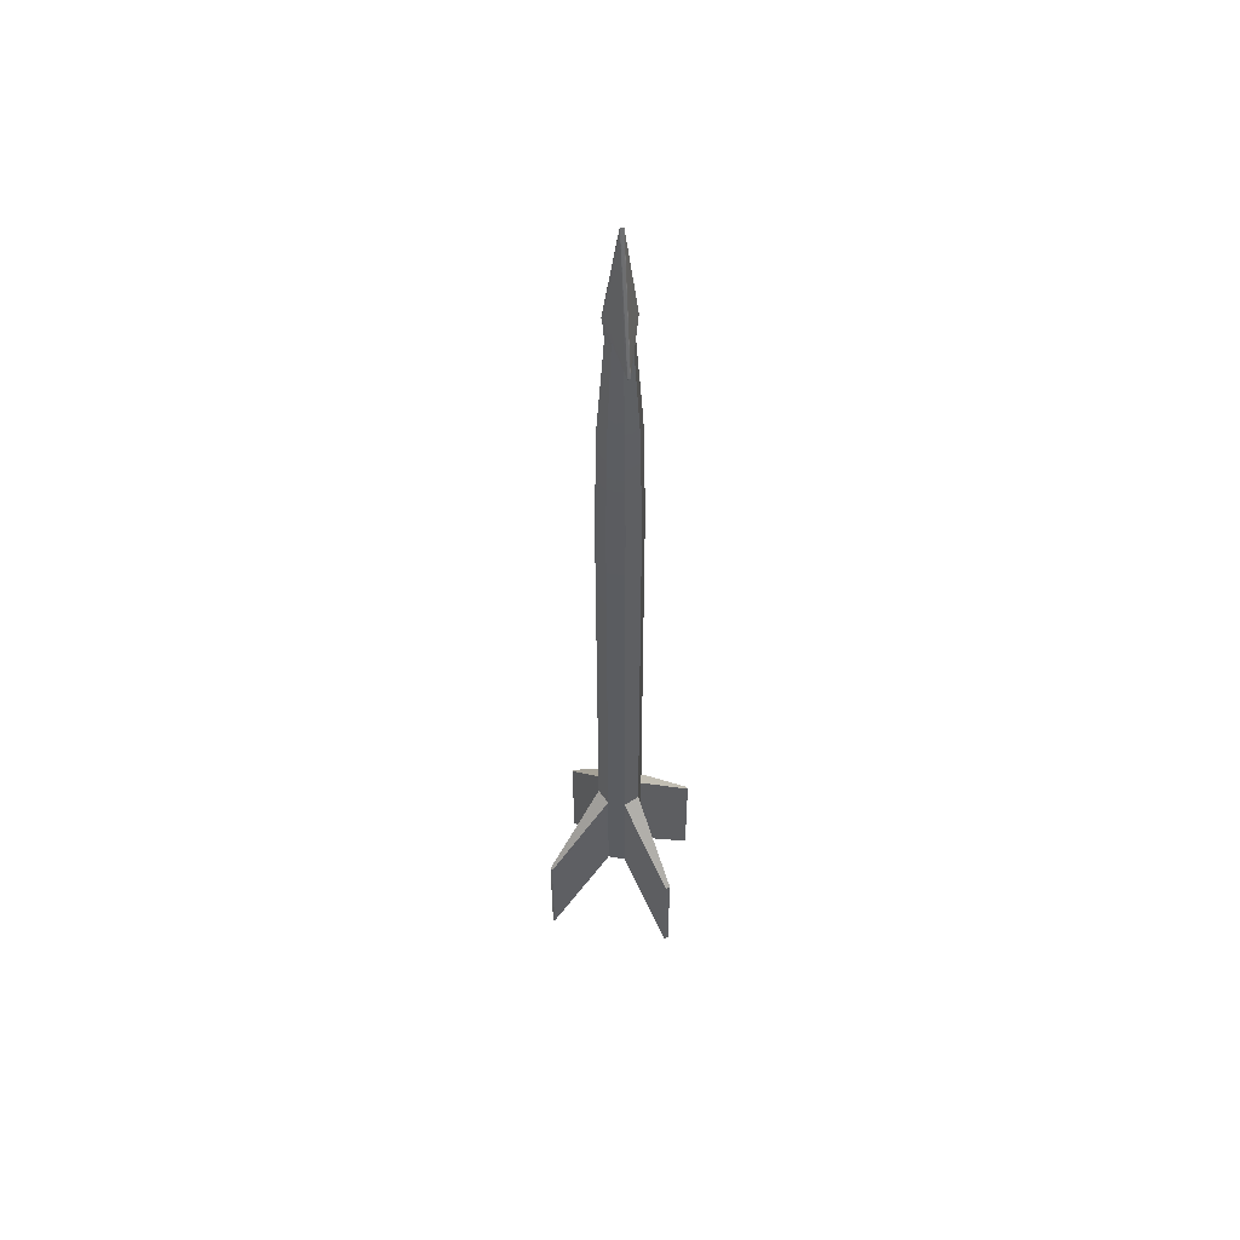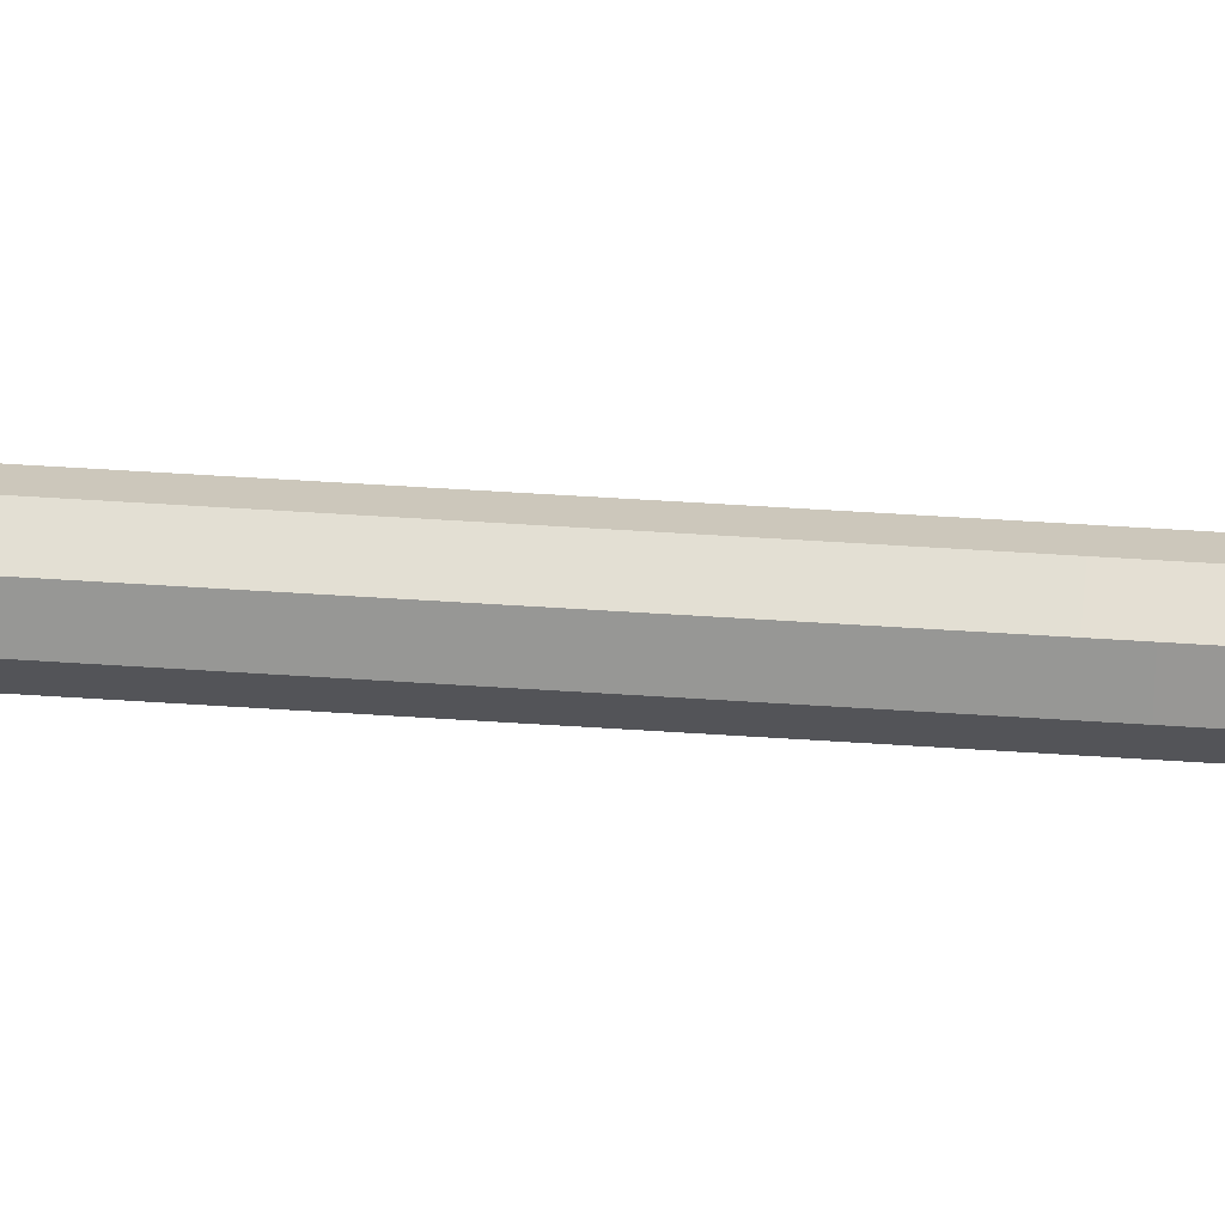
<metadata>
{"format":"obj","ext":"obj","renderer":"f3d","projection":"perspective","resolution":1024,"background":"white","views":[{"elev":54.1,"azim":-102.3,"up":"+Y"},{"elev":43.8,"azim":94.7,"up":"+Z"}]}
</metadata>
<code>
g default
v 0.03535 -1 -0.03535
v 0 -1 -0.05
v -0.03535 -1 -0.03535
v -0.05 -1 0
v -0.03535 -1 0.03535
v 0 -1 0.05
v 0.03535 -1 0.03535
v 0.05 -1 0
v 0.03535 -0.75 -0.03535
v 0 -0.75 -0.05
v -0.03535 -0.75 -0.03535
v -0.05 -0.75 0
v -0.03535 -0.75 0.03535
v 0 -0.75 0.05
v 0.03535 -0.75 0.03535
v 0.05 -0.75 0
v 0.03535 -0.5 -0.03535
v 0 -0.5 -0.05
v -0.03535 -0.5 -0.03535
v -0.05 -0.5 0
v -0.03535 -0.5 0.03535
v 0 -0.5 0.05
v 0.03535 -0.5 0.03535
v 0.05 -0.5 0
v 0.03535 -0.25 -0.03535
v 0 -0.25 -0.05
v -0.03535 -0.25 -0.03535
v -0.05 -0.25 0
v -0.03535 -0.25 0.03535
v 0 -0.25 0.05
v 0.03535 -0.25 0.03535
v 0.05 -0.25 0
v 0.03535 0 -0.03535
v 0 0 -0.05
v -0.03535 0 -0.03535
v -0.05 0 0
v -0.03535 0 0.03535
v 0 0 0.05
v 0.03535 0 0.03535
v 0.05 0 0
v 0.03535 0.25 -0.03535
v 0 0.25 -0.05
v -0.03535 0.25 -0.03535
v -0.05 0.25 0
v -0.03535 0.25 0.03535
v 0 0.25 0.05
v 0.03535 0.25 0.03535
v 0.05 0.25 0
v 0.03124 0.5151 -0.03124
v 0 0.5151 -0.04418
v -0.03124 0.5151 -0.03124
v -0.04418 0.5151 0
v -0.03124 0.5151 0.03124
v 0 0.5151 0.04418
v 0.03124 0.5151 0.03124
v 0.04418 0.5151 0
v 0.01972 0.7445 -0.01972
v 0 0.7445 -0.02789
v -0.01972 0.7445 -0.01972
v -0.02789 0.7445 0
v -0.01972 0.7445 0.01972
v 0 0.7445 0.02789
v 0.01972 0.7445 0.01972
v 0.02789 0.7445 0
v -0.07204 -1.188 -0.1829
v -0.07836 -1.188 -0.1802
v -0.07836 -0.9377 -0.1802
v -0.07204 -0.9377 -0.1829
v -0.1837 -1.188 0.07011
v -0.1794 -1.188 0.08029
v -0.1794 -0.9377 0.08029
v -0.1837 -0.9377 0.07011
v 0.07164 -1.188 0.183
v 0.07876 -1.188 0.1801
v 0.07876 -0.9377 0.1801
v 0.07164 -0.9377 0.183
v 0.183 -1.188 -0.07181
v 0.1802 -1.188 -0.07851
v 0.1802 -0.9377 -0.07851
v 0.183 -0.9377 -0.07181
v -0 0.7926 -0.03156
v -0.02232 0.7926 -0.02232
v -0.03156 0.7926 0
v -0.02232 0.7926 0.02232
v -0 0.7926 0.03156
v 0.02232 0.7926 0.02232
v 0.03156 0.7926 0
v 0.02232 0.7926 -0.02232
v 0.01035 -1 -0.025
v 0.025 -1 0.01035
v -0.025 -1 -0.01035
v -0.01035 -1 0.025
v 0.01768 -1 -0.04268
v 0.01768 -0.75 -0.04268
v 0.01768 -0.5 -0.04268
v 0.01768 -0.25 -0.04268
v 0.01768 0 -0.04268
v 0.01768 0.25 -0.04268
v 0.01562 0.5151 -0.03771
v 0.009861 0.7445 -0.02381
v 0.01116 0.7926 -0.02694
v -0.04268 -1 -0.01768
v -0.04268 -0.75 -0.01768
v -0.04268 -0.5 -0.01768
v -0.04268 -0.25 -0.01768
v -0.04268 0 -0.01768
v -0.04268 0.25 -0.01768
v -0.03771 0.5151 -0.01562
v -0.02381 0.7445 -0.009861
v -0.02694 0.7926 -0.01116
v -0.01768 -1 0.04268
v -0.01768 -0.75 0.04268
v -0.01768 -0.5 0.04268
v -0.01768 -0.25 0.04268
v -0.01768 0 0.04268
v -0.01768 0.25 0.04268
v -0.01562 0.5151 0.03771
v -0.009861 0.7445 0.02381
v -0.01116 0.7926 0.02694
v 0.04268 -1 0.01768
v 0.04268 -0.75 0.01768
v 0.04268 -0.5 0.01768
v 0.04268 -0.25 0.01768
v 0.04268 0 0.01768
v 0.04268 0.25 0.01768
v 0.03771 0.5151 0.01562
v 0.02381 0.7445 0.009861
v 0.02694 0.7926 0.01116
v -0.01768 -1 -0.04268
v -0.0752 -1.188 -0.1815
v -0.0752 -0.9377 -0.1815
v -0.01768 -0.75 -0.04268
v -0.01768 -0.5 -0.04268
v -0.01768 -0.25 -0.04268
v -0.01768 0 -0.04268
v -0.01768 0.25 -0.04268
v -0.01562 0.5151 -0.03771
v -0.009861 0.7445 -0.02381
v -0.01116 0.7926 -0.02694
v -0.007891 0.7926 -0.01905
v -0.004623 0.7926 -0.01116
v 0.004623 0.7926 0.01116
v 0.007891 0.7926 0.01905
v 0.01116 0.7926 0.02694
v 0.009861 0.7445 0.02381
v 0.01562 0.5151 0.03771
v 0.01768 0.25 0.04268
v 0.01768 0 0.04268
v 0.01768 -0.25 0.04268
v 0.01768 -0.5 0.04268
v 0.01768 -0.75 0.04268
v 0.0752 -0.9377 0.1815
v 0.0752 -1.188 0.1815
v 0.01768 -1 0.04268
v 0.007322 -1 0.01768
v -0.007322 -1 -0.01768
v 0.04268 -1 -0.01768
v 0.1816 -1.188 -0.07516
v 0.1816 -0.9377 -0.07516
v 0.04268 -0.75 -0.01768
v 0.04268 -0.5 -0.01768
v 0.04268 -0.25 -0.01768
v 0.04268 0 -0.01768
v 0.04268 0.25 -0.01768
v 0.03771 0.5151 -0.01562
v 0.02381 0.7445 -0.009861
v 0.02694 0.7926 -0.01116
v 0 0.7926 0
v -0.02694 0.7926 0.01116
v -0.02381 0.7445 0.009861
v -0.03771 0.5151 0.01562
v -0.04268 0.25 0.01768
v -0.04268 0 0.01768
v -0.04268 -0.25 0.01768
v -0.04268 -0.5 0.01768
v -0.04268 -0.75 0.01768
v -0.1815 -0.9377 0.0752
v -0.1815 -1.188 0.0752
v -0.04268 -1 0.01768
v -0.01768 -1 0.007322
v -0 -1 0
v 0.01768 -1 -0.007322
g pCylinder1 Arrow
f 1 93 94 9
f 68 65 130 131
f 3 102 103 11
f 177 178 70 71
f 5 111 112 13
f 74 75 152 153
f 7 120 121 15
f 158 159 80 77
f 9 94 95 17
f 18 10 132 133
f 11 103 104 19
f 175 176 13 21
f 13 112 113 21
f 15 23 150 151
f 15 121 122 23
f 160 161 24 16
f 17 95 96 25
f 26 18 133 134
f 19 104 105 27
f 174 175 21 29
f 21 113 114 29
f 23 31 149 150
f 23 122 123 31
f 161 162 32 24
f 25 96 97 33
f 34 26 134 135
f 27 105 106 35
f 173 174 29 37
f 29 114 115 37
f 31 39 148 149
f 31 123 124 39
f 162 163 40 32
f 33 97 98 41
f 42 34 135 136
f 35 106 107 43
f 172 173 37 45
f 37 115 116 45
f 39 47 147 148
f 39 124 125 47
f 163 164 48 40
f 41 98 99 49
f 50 42 136 137
f 43 107 108 51
f 171 172 45 53
f 45 116 117 53
f 47 55 146 147
f 47 125 126 55
f 164 165 56 48
f 49 99 100 57
f 58 50 137 138
f 51 108 109 59
f 170 171 53 61
f 53 117 118 61
f 55 63 145 146
f 55 126 127 63
f 165 166 64 56
f 179 180 92 5
f 65 2 129 130
f 3 11 67 66
f 10 68 131 132
f 10 2 65 68
f 178 179 5 70
f 5 13 71 70
f 176 177 71 13
f 12 4 69 72
f 7 74 153 154
f 7 15 75 74
f 75 15 151 152
f 14 6 73 76
f 157 158 77 8
f 1 9 79 78
f 159 160 16 80
f 16 8 77 80
f 92 6 111 5
f 3 91 4 102
f 58 138 139 81
f 169 170 61 84
f 61 118 119 84
f 144 145 63 86
f 63 127 128 86
f 64 166 167 87
f 57 100 101 88
f 109 110 82 59
f 87 142 143 128
f 89 2 93 1
f 90 182 157 8
f 8 120 7 90
f 156 129 2 89
f 155 181 182 90
f 90 7 154 155
f 94 93 2 10
f 95 94 10 18
f 96 95 18 26
f 97 96 26 34
f 98 97 34 42
f 99 98 42 50
f 100 99 50 58
f 101 100 58 81
f 103 102 4 12
f 104 103 12 20
f 105 104 20 28
f 106 105 28 36
f 107 106 36 44
f 108 107 44 52
f 109 108 52 60
f 83 110 109 60
f 112 111 6 14
f 113 112 14 22
f 114 113 22 30
f 115 114 30 38
f 116 115 38 46
f 117 116 46 54
f 118 117 54 62
f 119 118 62 85
f 121 120 8 16
f 122 121 16 24
f 123 122 24 32
f 124 123 32 40
f 125 124 40 48
f 126 125 48 56
f 127 126 56 64
f 128 127 64 87
f 128 143 144 86
f 101 140 141 88
f 167 168 142 87
f 139 140 101 81
f 130 129 3 66
f 131 130 66 67
f 132 131 67 11
f 133 132 11 19
f 134 133 19 27
f 135 134 27 35
f 136 135 35 43
f 137 136 43 51
f 138 137 51 59
f 139 138 59 82
f 82 110 140 139
f 141 140 110 83
f 142 168 169 84
f 143 142 84 119
f 144 143 119 85
f 62 145 144 85
f 146 145 62 54
f 147 146 54 46
f 148 147 46 38
f 149 148 38 30
f 150 149 30 22
f 151 150 22 14
f 152 151 14 76
f 153 152 76 73
f 154 153 73 6
f 155 154 6 92
f 92 180 181 155
f 3 129 156 91
f 1 78 158 157
f 78 79 159 158
f 79 9 160 159
f 9 17 161 160
f 17 25 162 161
f 25 33 163 162
f 33 41 164 163
f 41 49 165 164
f 49 57 166 165
f 167 166 57 88
f 88 141 168 167
f 169 168 141 83
f 60 170 169 83
f 60 52 171 170
f 52 44 172 171
f 44 36 173 172
f 36 28 174 173
f 28 20 175 174
f 20 12 176 175
f 12 72 177 176
f 72 69 178 177
f 69 4 179 178
f 4 91 180 179
f 181 180 91 156
f 182 181 156 89
f 157 182 89 1
g default
v -0.08722 0.7297 -0.001106
v -0.07604 0.7379 0.002194
v -0.07607 0.7384 0.00426
v -0.06704 0.7695 0.004995
v -0.0764 0.7645 0.000824
v -0.07667 0.7643 -0.000296
v -0.001669 0.8221 0.03005
v -0.01192 0.8123 0.02648
v -0.01276 0.7879 0.02886
v -0.0015 0.7852 0.02397
v 0.009388 0.7879 0.03012
v 0.008789 0.8123 0.02765
v -0.000816 0.9741 0.01063
v 0.009618 0.9451 0.01072
v 0.01069 0.9673 0.007315
v 0.01073 0.9683 0.005886
v -0.000575 1.003 0.005625
v -0.01192 0.9684 0.004779
v -0.01199 0.9675 0.006029
v -0.01126 0.9452 0.009522
v 0.07408 0.7383 0.01279
v 0.0742 0.7377 0.009883
v 0.08563 0.7295 0.007747
v 0.07518 0.7641 0.007483
v 0.07479 0.7642 0.009413
v 0.06516 0.7693 0.01251
v -0.07616 0.7646 -0.005038
v -0.06658 0.7697 -0.008617
v -0.07553 0.7387 -0.009211
v -0.07562 0.7381 -0.007131
v -0.08703 0.7299 -0.004596
v -0.07651 0.7645 -0.003889
v 0.07479 0.7386 -0.007261
v 0.06585 0.7696 -0.006897
v 0.07519 0.7645 -0.003062
v 0.07544 0.7643 -0.001077
v 0.08593 0.7297 -0.0014
v 0.0747 0.738 -0.004364
v 0.000394 0.8229 -0.02899
v 0.01066 0.8131 -0.02594
v 0.01145 0.7888 -0.02906
v 0.000172 0.7859 -0.0237
v -0.01072 0.7888 -0.02935
v -0.01009 0.8131 -0.02621
v -0.000254 0.9744 -0.005051
v -0.01075 0.9455 -0.005306
v -0.01177 0.9675 -0.00119
v -0.0118 0.9684 0.000134
v -0.000445 1.003 0.00079
v 0.01087 0.9685 0.000507
v 0.01094 0.9676 -0.000903
v 0.01019 0.9454 -0.00504
v -0.08707 0.7301 -0.000118
v -0.001806 0.7964 0.03313
v -0.000629 1.002 0.006933
v 0.08538 0.7298 0.009673
v -0.08681 0.7302 -0.005603
v 0.08581 0.7301 -0.003353
v 0.000496 0.7974 -0.03284
v -0.000397 1.002 -0.000542
v -0.01175 0.9666 -0.001496
v -0.04006 0.8597 -0.006063
v -0.07637 0.7645 -0.004717
v -0.04421 0.8664 -0.001875
v -0.01178 0.9681 -0.000865
v -0.07555 0.7383 -0.008919
v -0.04311 0.7637 -0.01929
v -0.01053 0.7885 -0.02911
v -0.04311 0.7632 -0.01443
v -0.07547 0.7392 -0.009388
v -0.03964 0.7841 -0.01801
v -0.01082 0.7891 -0.0295
v 0.07473 0.7391 -0.007437
v 0.04311 0.7637 -0.01817
v 0.01157 0.7891 -0.0292
v 0.03958 0.784 -0.01699
v 0.0748 0.7382 -0.00697
v 0.04274 0.7631 -0.01285
v 0.01125 0.7885 -0.02883
v 0.07538 0.7644 -0.002735
v 0.04311 0.8661 -0.001987
v 0.01092 0.9682 -0.000596
v 0.04321 0.8664 -0.000284
v 0.07486 0.7647 -0.003352
v 0.03936 0.8596 -0.005035
v 0.01097 0.9666 -0.001205
v 0.000773 0.8229 -0.02896
v 7.4e-05 0.8985 -0.01707
v 0.00018 0.9742 -0.005046
v 0.007813 0.8843 -0.01595
v 1.6e-05 0.8229 -0.02897
v -0.007758 0.8844 -0.01615
v -0.000686 0.9742 -0.005054
v -0.000668 0.7795 0.000139
v -0.08719 0.7298 -0.000329
v -0.08712 0.7303 -7.1e-05
v -0.08686 0.7301 3.5e-05
v -0.001809 0.7966 0.03322
v -0.001585 0.7963 0.03308
v -0.002023 0.7963 0.03305
v -0.000654 1 0.007208
v -0.000994 1.001 0.006911
v -0.00026 1.001 0.006951
v -0.000608 1.002 0.006636
v 0.08513 0.7299 0.009802
v 0.08544 0.7301 0.00973
v 0.08551 0.7296 0.009468
v -0.08687 0.7305 -0.005654
v -0.08693 0.73 -0.005387
v -0.08658 0.7303 -0.005747
v 0.08558 0.7301 -0.003508
v 0.08592 0.7299 -0.003135
v 0.08587 0.7304 -0.003399
v 0.000499 0.7976 -0.03293
v 0.000275 0.7972 -0.03278
v 0.000713 0.7972 -0.03277
v -0.000377 1.001 -0.000846
v -2.7e-05 1.002 -0.000542
v -0.00077 1.001 -0.000544
v -0.000414 1.002 -0.000228
v -0.08693 0.7296 -0.00104
v -0.08715 0.7297 -0.002849
v -0.08672 0.7297 -0.004652
v -0.07583 0.7379 -0.002467
v -0.08738 0.73 -0.001134
v -0.07663 0.7644 -0.002089
v -0.08721 0.7302 -0.004569
v -0.07598 0.739 0.004448
v -0.04441 0.7632 0.01657
v -0.01286 0.7882 0.02901
v -0.04082 0.7836 0.01606
v -0.0761 0.7381 0.003972
v -0.04407 0.7627 0.01172
v -0.01256 0.7877 0.02864
v -0.0766 0.7644 0.000514
v -0.04424 0.866 0.003429
v -0.01196 0.9681 0.005745
v -0.04435 0.8664 0.002241
v -0.07606 0.7646 0.001118
v -0.04048 0.8595 0.00636
v -0.01201 0.9665 0.0063
v -0.002044 0.822 0.03
v -0.001246 0.8979 0.02038
v -0.001241 0.974 0.0106
v -0.008976 0.8839 0.01866
v -0.00129 0.822 0.03004
v 0.006554 0.8838 0.01955
v -0.000389 0.9739 0.01066
v 0.009492 0.7882 0.03028
v 0.04172 0.7631 0.02146
v 0.07401 0.7388 0.01297
v 0.03826 0.7834 0.02056
v 0.009202 0.7876 0.02987
v 0.04173 0.7626 0.01612
v 0.07412 0.7379 0.01249
v 0.0107 0.9679 0.007002
v 0.04279 0.8658 0.008372
v 0.07502 0.7641 0.009117
v 0.04301 0.8662 0.006685
v 0.01066 0.9664 0.007599
v 0.03879 0.8594 0.01087
v 0.07442 0.7644 0.009672
v -0.000899 1.003 0.005626
v -0.00051 1.003 0.003209
v -0.000774 1.003 0.000799
v -0.01186 0.9685 0.002462
v -0.000248 1.002 0.005623
v 0.0108 0.9685 0.003194
v -0.00012 1.003 0.000779
v 0.08582 0.7298 0.007743
v 0.0858 0.7295 0.003176
v 0.08611 0.73 -0.001358
v 0.07534 0.7642 0.003206
v 0.0853 0.7294 0.007777
v 0.07445 0.7378 0.002759
v 0.08561 0.7296 -0.001475
v -0.07582 0.7648 -0.005314
v -0.04401 0.8661 -0.003119
v -0.08684 0.7296 -0.002844
v -0.08733 0.7301 -0.002849
v -0.04441 0.7636 0.01675
v -0.04432 0.7628 0.01629
v -0.04433 0.8663 0.003129
v -0.04407 0.8656 0.003717
v -0.001658 0.8978 0.02034
v -0.000832 0.8978 0.02039
v 0.04174 0.7635 0.02164
v 0.04165 0.7628 0.02117
v 0.04291 0.866 0.008063
v 0.04258 0.8654 0.00865
v -0.000831 1.003 0.003216
v -0.000189 1.003 0.003199
v 0.086 0.7298 0.003196
v 0.08547 0.7294 0.003152
v -0.04383 0.8657 -0.003416
v -0.04412 0.8663 -0.002791
v -0.04303 0.7634 -0.01901
v -0.04313 0.7642 -0.01946
v 0.04314 0.7641 -0.01834
v 0.04301 0.7633 -0.01789
v 0.0432 0.8663 -0.001666
v 0.04296 0.8656 -0.002289
v 0.000492 0.8984 -0.01705
v -0.000344 0.8984 -0.01706
v 0.02894 0.8426 -0.01269
v -0.03011 0.8423 0.01372
v 0.0422 0.7628 0.001631
v 0.04313 0.8664 0.003201
v -0.0443 0.8665 0.000188
v -0.04356 0.7629 -0.00135
v 0.02788 0.8422 0.01703
v -0.02917 0.8427 -0.01344
v -0.08732 0.7301 -0.00036
v -0.08692 0.7298 -0.000227
v -0.08678 0.7306 0.000187
v -0.001479 0.7965 0.0332
v -0.002135 0.7965 0.03316
v -0.001799 0.7961 0.03289
v -0.001056 1 0.00718
v -0.00025 1 0.007233
v -0.000266 1.002 0.006644
v -0.000948 1.002 0.006625
v 0.08507 0.7304 0.009952
v 0.0852 0.7296 0.009536
v 0.08567 0.7299 0.009457
v -0.08707 0.7303 -0.005358
v -0.08652 0.7308 -0.005892
v -0.08664 0.7299 -0.005476
v 0.08563 0.7298 -0.003239
v 0.08553 0.7306 -0.003652
v 0.08606 0.7302 -0.003096
v 0.00017 0.7975 -0.03289
v 0.000827 0.7975 -0.03288
v 0.000487 0.797 -0.03261
v 3.2e-05 1 -0.000844
v -0.000787 1 -0.000851
v -0.000759 1.002 -0.000224
v -7.2e-05 1.002 -0.000234
g Arrow pCone1
f 184 303 361 306
f 303 183 304 361
f 361 304 213 305
f 306 361 305 212
f 183 307 362 304
f 307 188 308 362
f 362 308 214 309
f 304 362 309 213
f 186 310 363 313
f 310 185 311 363
f 363 311 191 312
f 313 363 312 190
f 185 314 364 311
f 314 184 315 364
f 364 315 192 316
f 311 364 316 191
f 188 317 365 320
f 317 187 318 365
f 365 318 201 319
f 320 365 319 200
f 187 321 366 318
f 321 186 322 366
f 366 322 202 323
f 318 366 323 201
f 190 324 367 327
f 324 189 325 367
f 367 325 195 326
f 327 367 326 202
f 189 328 368 325
f 328 194 329 368
f 368 329 196 330
f 325 368 330 195
f 194 331 369 334
f 331 193 332 369
f 369 332 203 333
f 334 369 333 208
f 193 335 370 332
f 335 192 336 370
f 370 336 204 337
f 332 370 337 203
f 198 338 371 341
f 338 197 339 371
f 371 339 207 340
f 341 371 340 206
f 197 342 372 339
f 342 196 343 372
f 372 343 208 344
f 339 372 344 207
f 200 345 373 348
f 345 199 346 373
f 373 346 231 347
f 348 373 347 230
f 199 349 374 346
f 349 198 350 374
f 374 350 232 351
f 346 374 351 231
f 206 352 375 355
f 352 205 353 375
f 375 353 219 354
f 355 375 354 218
f 205 356 376 353
f 356 204 357 376
f 376 357 220 358
f 353 376 358 219
f 210 359 377 244
f 359 209 360 377
f 377 360 229 243
f 244 377 243 228
f 209 245 378 360
f 245 214 246 378
f 378 246 230 247
f 360 378 247 229
f 212 248 379 251
f 248 211 249 379
f 379 249 225 250
f 251 379 250 224
f 211 252 380 249
f 252 210 253 380
f 380 253 226 254
f 249 380 254 225
f 216 255 381 258
f 255 215 256 381
f 381 256 223 257
f 258 381 257 222
f 215 259 382 256
f 259 220 260 382
f 382 260 224 261
f 256 382 261 223
f 218 262 383 265
f 262 217 263 383
f 383 263 233 264
f 265 383 264 232
f 217 266 384 263
f 266 216 267 384
f 384 267 234 268
f 263 384 268 233
f 222 269 385 272
f 269 221 270 385
f 385 270 227 271
f 272 385 271 234
f 221 273 386 270
f 273 226 274 386
f 386 274 228 275
f 270 386 275 227
f 222 272 387 258
f 234 267 387 272
f 216 258 387 267
f 186 313 388 322
f 190 327 388 313
f 202 322 388 327
f 192 276 389 336
f 276 224 260 389
f 389 260 220 357
f 336 389 357 204
f 206 355 390 341
f 355 218 265 390
f 390 265 232 350
f 341 390 350 198
f 200 348 391 320
f 348 230 246 391
f 391 246 214 308
f 320 391 308 188
f 184 306 392 315
f 306 212 251 392
f 392 251 224 276
f 315 392 276 192
f 196 329 393 343
f 194 334 393 329
f 208 343 393 334
f 210 244 394 253
f 228 274 394 244
f 226 253 394 274
f 187 317 395 278
f 317 188 307 395
f 395 307 183 277
f 278 395 277 235
f 183 303 396 277
f 303 184 314 396
f 396 314 185 279
f 277 396 279 235
f 185 310 397 279
f 310 186 321 397
f 397 321 187 278
f 279 397 278 235
f 193 331 398 281
f 331 194 328 398
f 398 328 189 280
f 281 398 280 236
f 189 324 399 280
f 324 190 312 399
f 399 312 191 282
f 280 399 282 236
f 191 316 400 282
f 316 192 335 400
f 400 335 193 281
f 282 400 281 236
f 201 323 401 284
f 323 202 326 401
f 401 326 195 283
f 284 401 283 237
f 195 330 402 283
f 330 196 342 402
f 402 342 197 285
f 283 402 285 237
f 197 338 403 285
f 338 198 349 403
f 403 349 199 286
f 285 403 286 237
f 199 345 404 286
f 345 200 319 404
f 404 319 201 284
f 286 404 284 237
f 207 344 405 288
f 344 208 333 405
f 405 333 203 287
f 288 405 287 238
f 203 337 406 287
f 337 204 356 406
f 406 356 205 289
f 287 406 289 238
f 205 352 407 289
f 352 206 340 407
f 407 340 207 288
f 289 407 288 238
f 213 309 408 291
f 309 214 245 408
f 408 245 209 290
f 291 408 290 239
f 209 359 409 290
f 359 210 252 409
f 409 252 211 292
f 290 409 292 239
f 211 248 410 292
f 248 212 305 410
f 410 305 213 291
f 292 410 291 239
f 219 358 411 294
f 358 220 259 411
f 411 259 215 293
f 294 411 293 240
f 215 255 412 293
f 255 216 266 412
f 412 266 217 295
f 293 412 295 240
f 217 262 413 295
f 262 218 354 413
f 413 354 219 294
f 295 413 294 240
f 225 254 414 297
f 254 226 273 414
f 414 273 221 296
f 297 414 296 241
f 221 269 415 296
f 269 222 257 415
f 415 257 223 298
f 296 415 298 241
f 223 261 416 298
f 261 224 250 416
f 416 250 225 297
f 298 416 297 241
f 233 268 417 300
f 268 234 271 417
f 417 271 227 299
f 300 417 299 242
f 227 275 418 299
f 275 228 243 418
f 418 243 229 301
f 299 418 301 242
f 229 247 419 301
f 247 230 347 419
f 419 347 231 302
f 301 419 302 242
f 231 351 420 302
f 351 232 264 420
f 420 264 233 300
f 302 420 300 242

</code>
